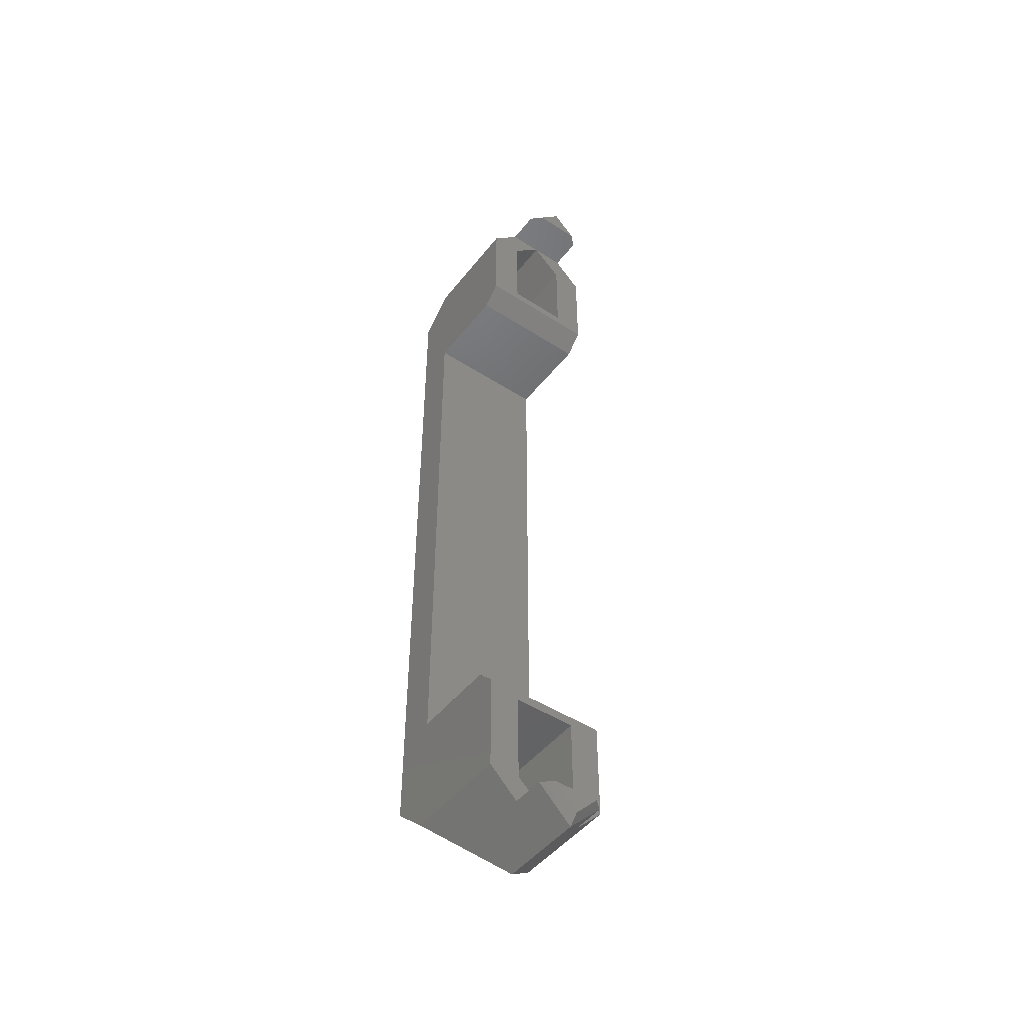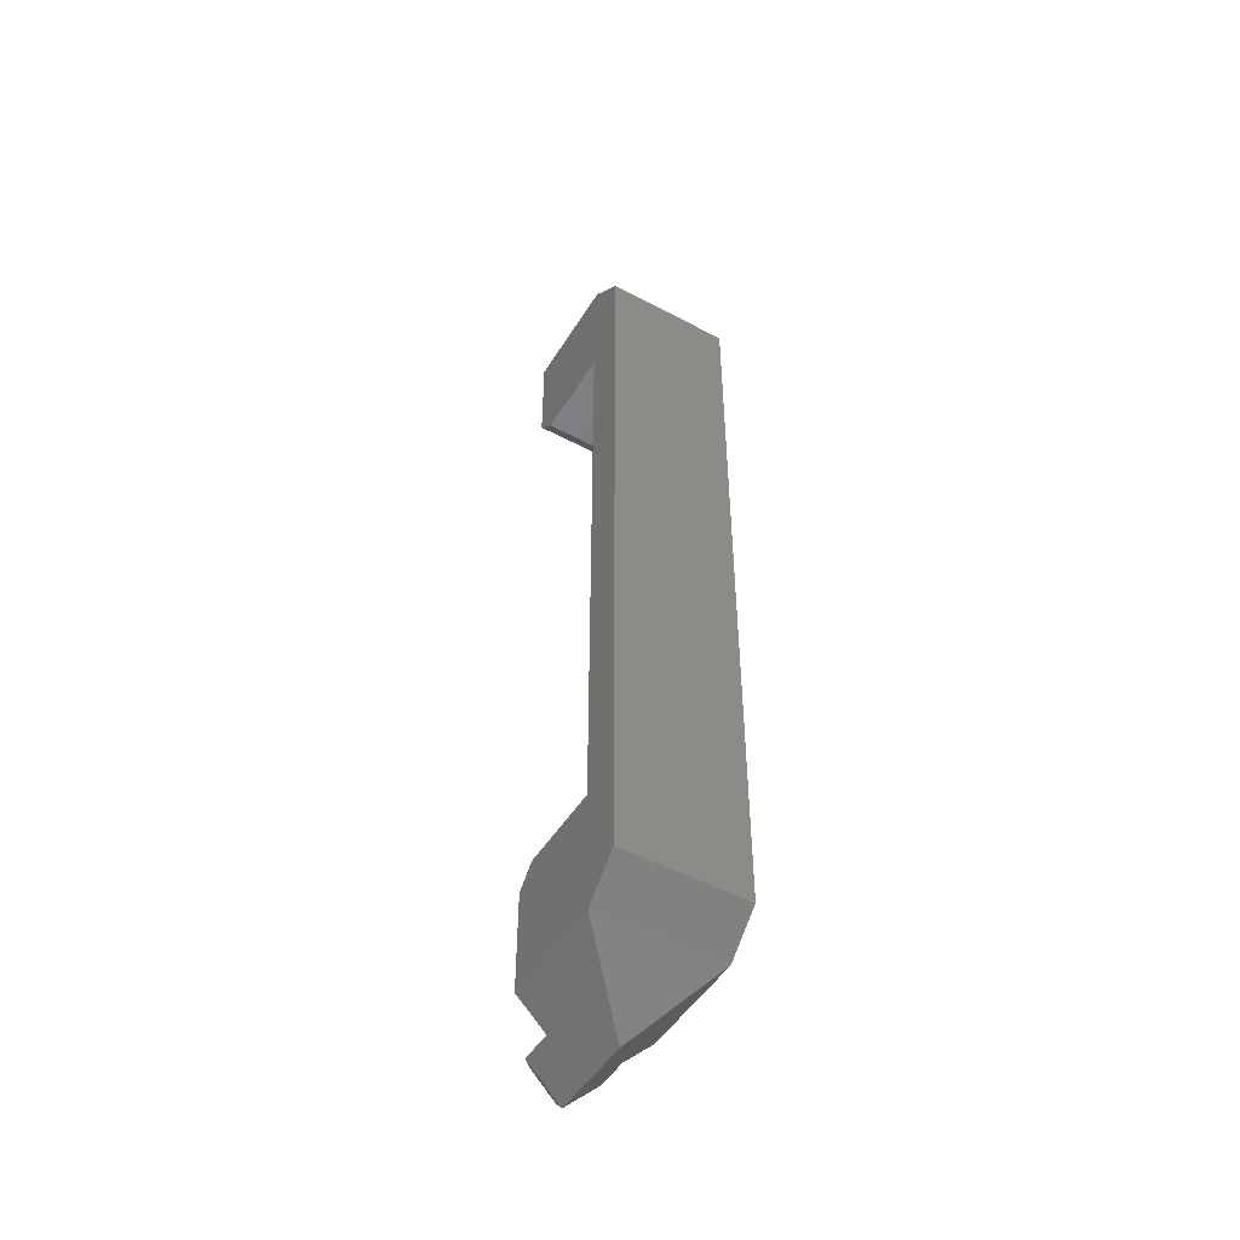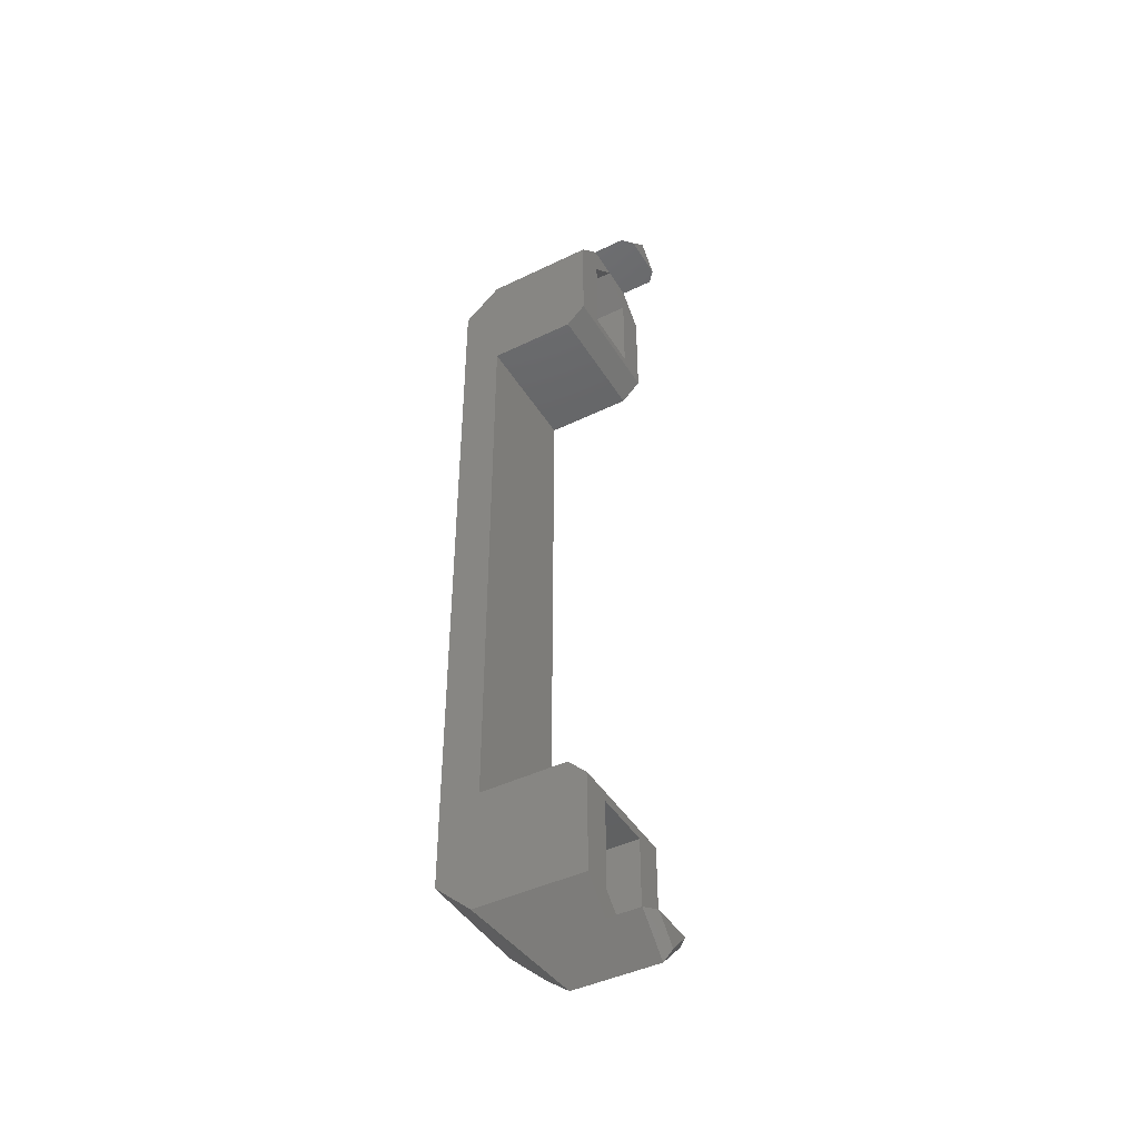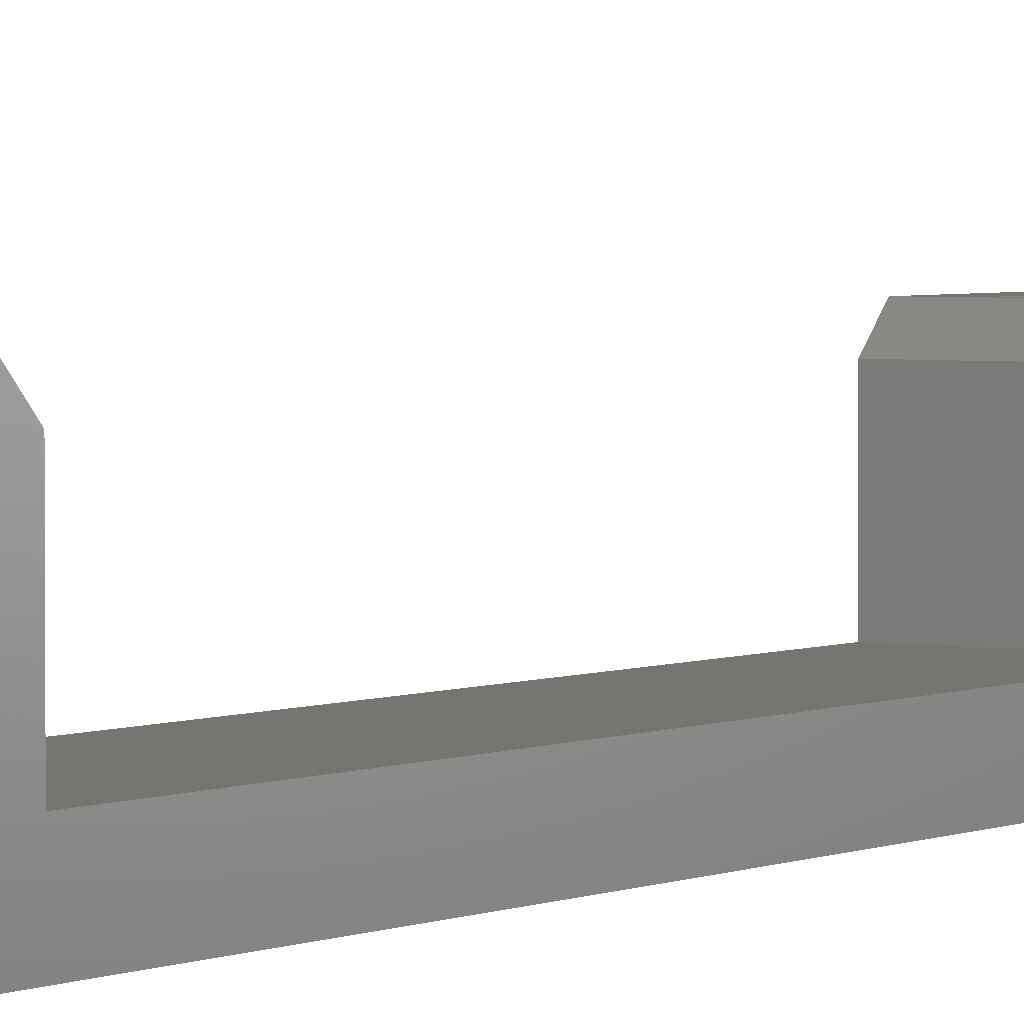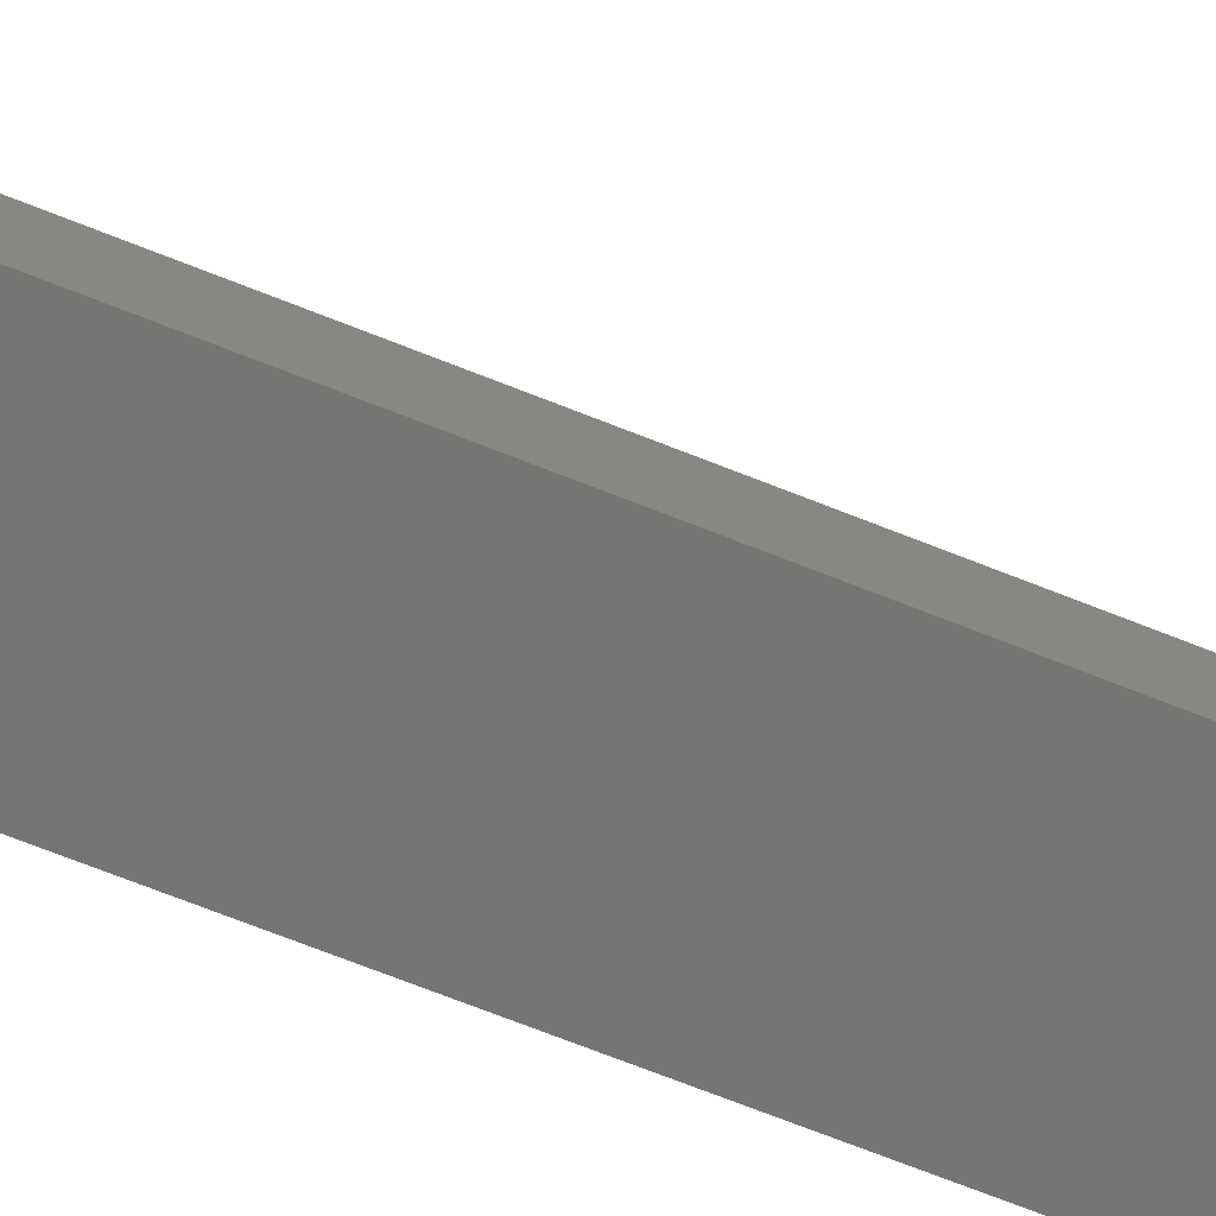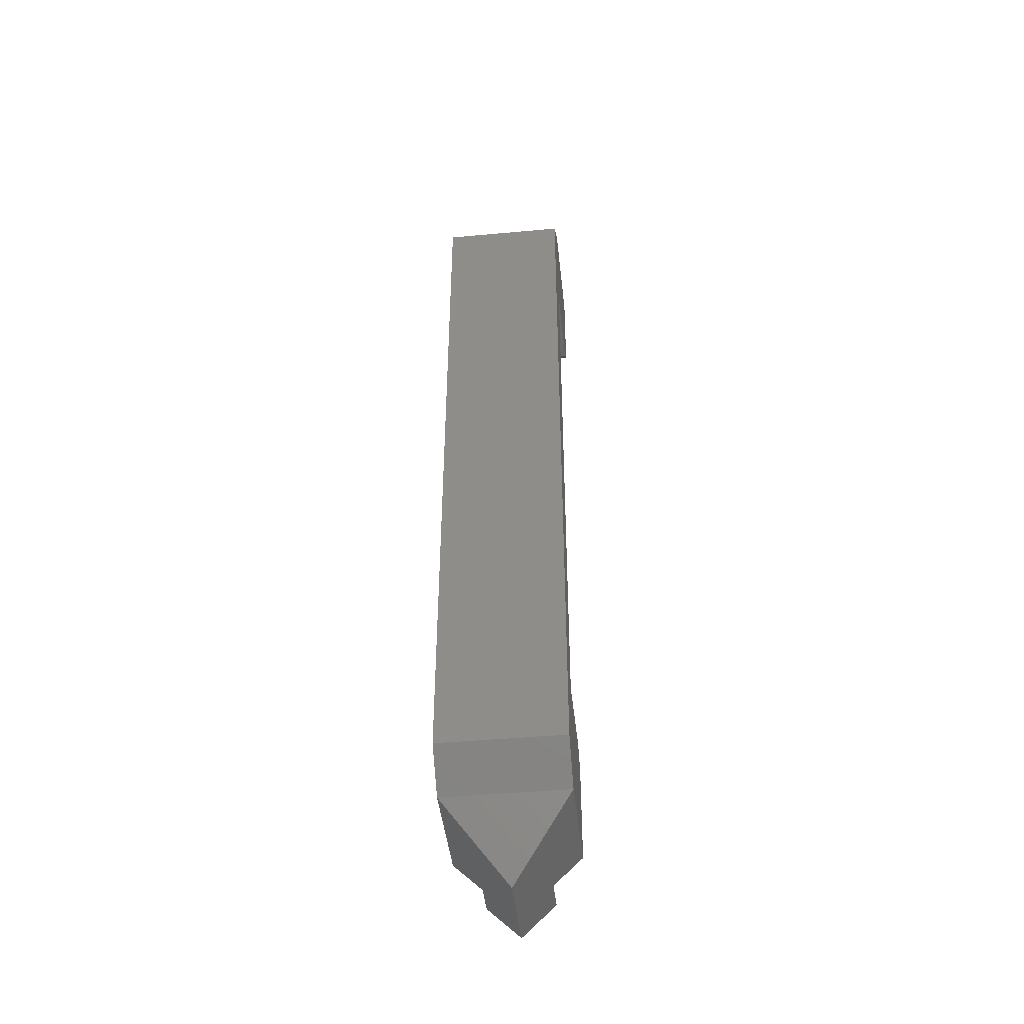
<metadata>
{"format":"stl","ext":"stl","renderer":"f3d","projection":"perspective","resolution":1024,"background":"white","views":[{"elev":-47.3,"azim":143.9,"up":"+Z"},{"elev":-48.9,"azim":-30.6,"up":"+Z"},{"elev":-44.1,"azim":119.6,"up":"+Z"},{"elev":2.9,"azim":-147.3,"up":"+Y"},{"elev":-67.2,"azim":67.9,"up":"+Y"},{"elev":-44.7,"azim":6.1,"up":"+Z"}]}
</metadata>
<code>
# stl→obj: 66 verts, 126 faces
v 0 4.2 -18.6
v -1.3 3.14 -17.4
v 1.3 3.14 -17.4
v 0 4 -20
v 2.6 1.54 -17.4
v -2.6 1.54 -17.4
v 0 8 -19.6
v -0.9668 8 -18.6
v 0.9668 8 -18.6
v -1.3 2.4 -16
v 1.3 2.4 -16
v -1.3 2.4 -13.6
v 1.3 2.4 -13.6
v 1.3 6.2 -13.6
v -1.3 6.2 -13.6
v -1.3 6.2 -17.4
v -2.6 6.2 -17.4
v -2.6 6.2 -13.2
v -1.4 6.2 -18.6
v -1.4 7.6 -18.6
v 0 7.6 -20
v -2.6 0 -16
v 2.6 0 -16
v -2.6 5.4 -12.4
v -2.6 1.7 -12.4
v 0 6.2 -18.6
v 1.3 6.2 -17.4
v 2.6 6.2 -17.4
v 1.4 6.2 -18.6
v 2.6 6.2 -13.2
v 1.4 7.6 -18.6
v 2.6 1.7 -12.4
v 2.6 5.4 -12.4
v 0 4.2 18.6
v 1.3 3.14 17.4
v -1.3 3.14 17.4
v 0 4 20
v -2.6 1.54 17.4
v 2.6 1.54 17.4
v 0 8 19.6
v 0.9668 8 18.6
v -0.9668 8 18.6
v 1.3 2.4 16
v -1.3 2.4 16
v 1.3 2.4 13.6
v -1.3 2.4 13.6
v -1.3 6.2 13.6
v 1.3 6.2 13.6
v -2.6 6.2 13.2
v -2.6 6.2 17.4
v -1.3 6.2 17.4
v -1.4 6.2 18.6
v 0 7.6 20
v -1.4 7.6 18.6
v 2.6 0 16
v -2.6 0 16
v -2.6 1.7 12.4
v -2.6 5.4 12.4
v 0 6.2 18.6
v 1.3 6.2 17.4
v 1.4 6.2 18.6
v 2.6 6.2 17.4
v 2.6 6.2 13.2
v 1.4 7.6 18.6
v 2.6 5.4 12.4
v 2.6 1.7 12.4
f 1 2 3
f 4 5 6
f 7 8 9
f 10 11 3
f 3 2 10
f 12 11 10
f 11 12 13
f 12 14 13
f 14 12 15
f 15 16 17
f 17 18 15
f 16 15 12
f 12 10 16
f 10 2 16
f 19 20 21
f 21 4 19
f 20 8 7
f 7 21 20
f 22 6 5
f 5 23 22
f 24 18 22
f 22 25 24
f 17 6 22
f 22 18 17
f 17 19 4
f 4 6 17
f 26 19 17
f 17 16 26
f 26 16 2
f 2 1 26
f 26 1 3
f 3 27 26
f 26 27 28
f 28 29 26
f 14 15 18
f 18 30 14
f 14 30 28
f 28 27 14
f 27 11 13
f 13 14 27
f 27 3 11
f 29 4 21
f 21 31 29
f 31 9 8
f 8 20 31
f 29 31 20
f 20 19 29
f 31 21 7
f 7 9 31
f 32 23 30
f 30 33 32
f 30 23 5
f 5 28 30
f 28 5 4
f 4 29 28
f 34 35 36
f 37 38 39
f 40 41 42
f 43 44 36
f 36 35 43
f 45 44 43
f 44 45 46
f 45 47 46
f 47 45 48
f 47 49 50
f 50 51 47
f 51 44 46
f 46 47 51
f 51 36 44
f 52 37 53
f 53 54 52
f 54 53 40
f 40 42 54
f 55 39 38
f 38 56 55
f 57 56 49
f 49 58 57
f 49 56 38
f 38 50 49
f 50 38 37
f 37 52 50
f 59 51 50
f 50 52 59
f 59 34 36
f 36 51 59
f 59 60 35
f 35 34 59
f 59 61 62
f 62 60 59
f 48 60 62
f 62 63 48
f 63 49 47
f 47 48 63
f 60 48 45
f 45 43 60
f 60 43 35
f 61 64 53
f 53 37 61
f 64 54 42
f 42 41 64
f 52 54 64
f 64 61 52
f 64 41 40
f 40 53 64
f 65 63 55
f 55 66 65
f 62 39 55
f 55 63 62
f 62 61 37
f 37 39 62
f 24 25 32
f 32 33 24
f 24 33 30
f 30 18 24
f 65 66 57
f 57 58 65
f 65 58 49
f 49 63 65
f 32 25 57
f 57 66 32
f 25 22 56
f 56 57 25
f 32 66 55
f 55 23 32
f 22 23 55
f 55 56 22

</code>
